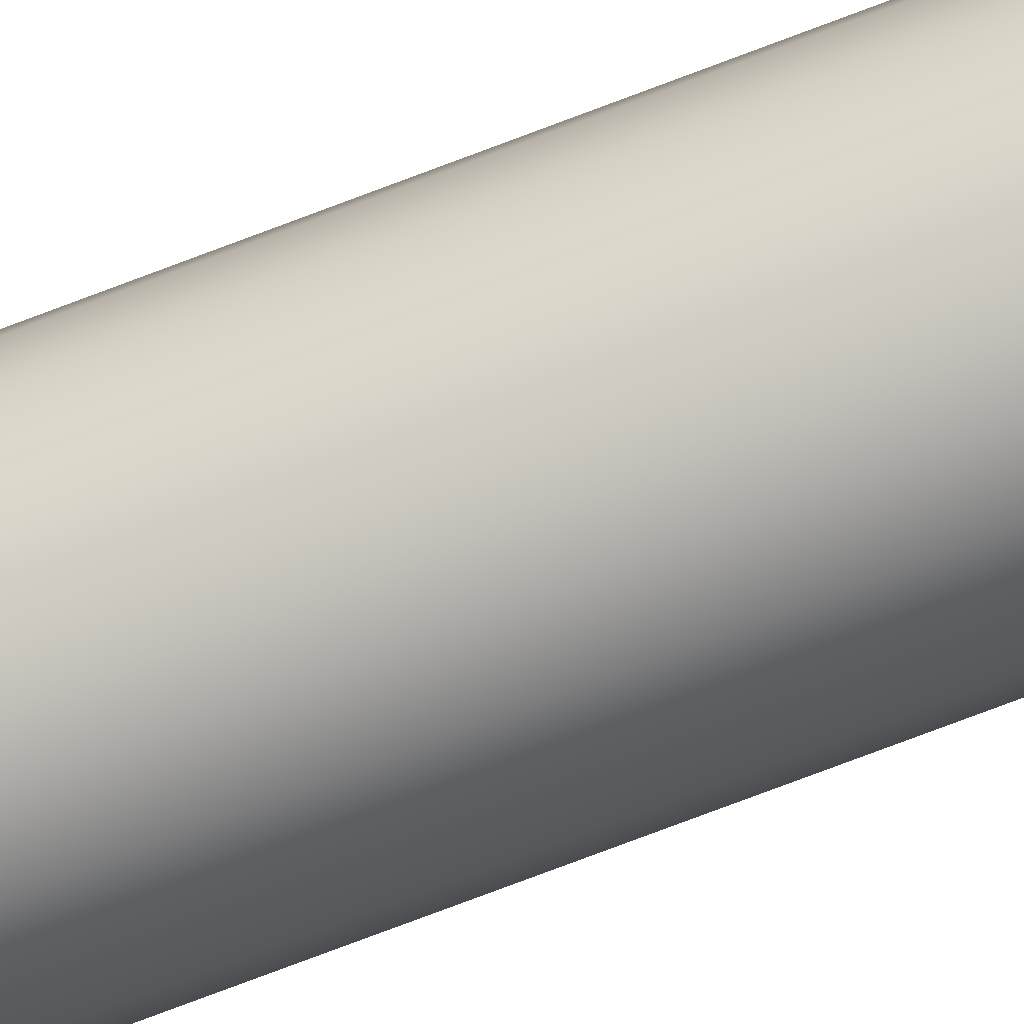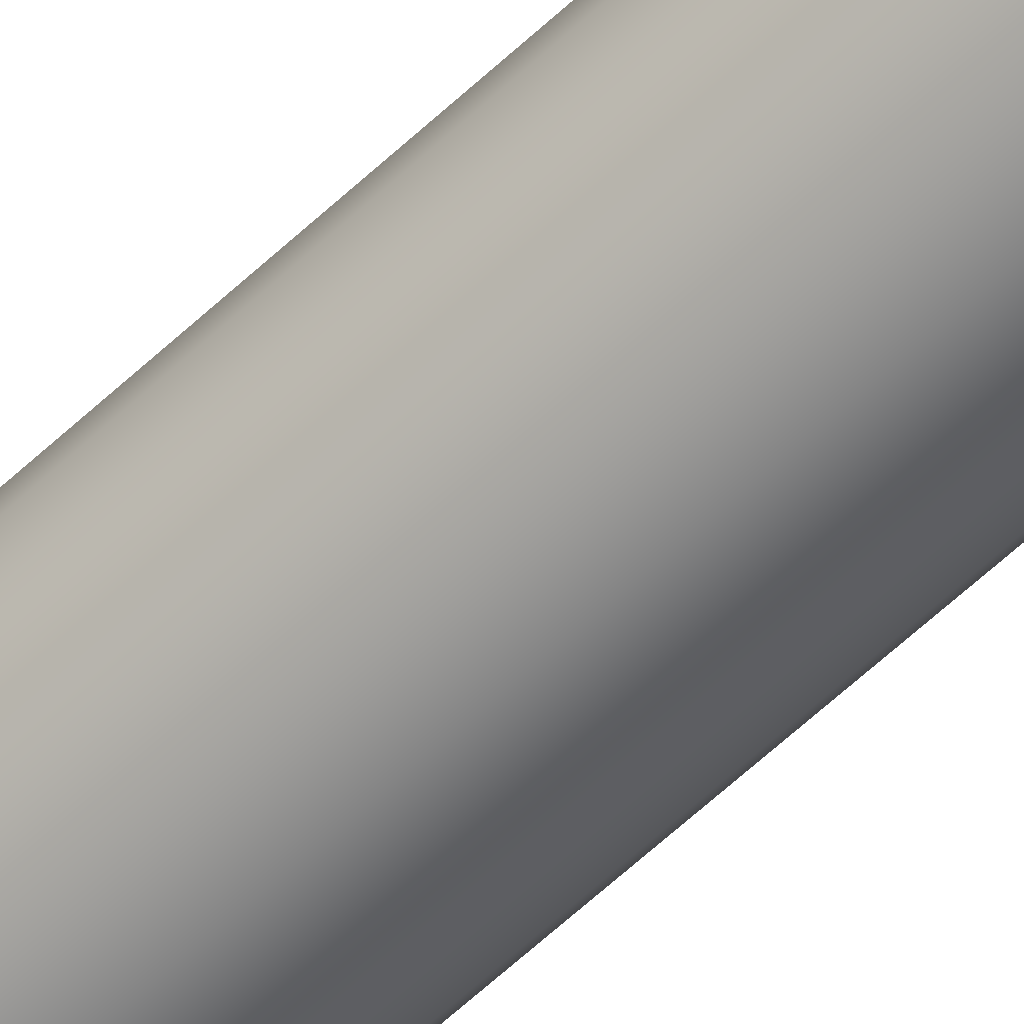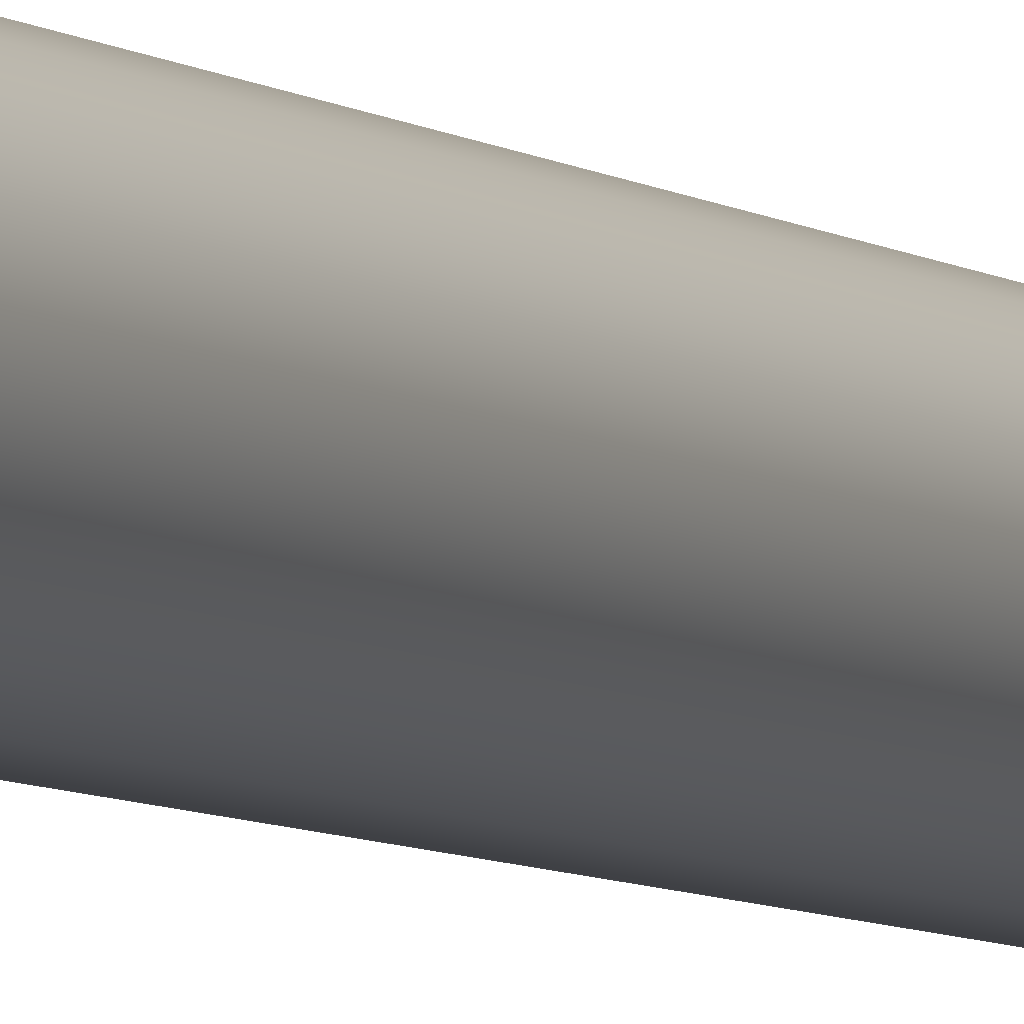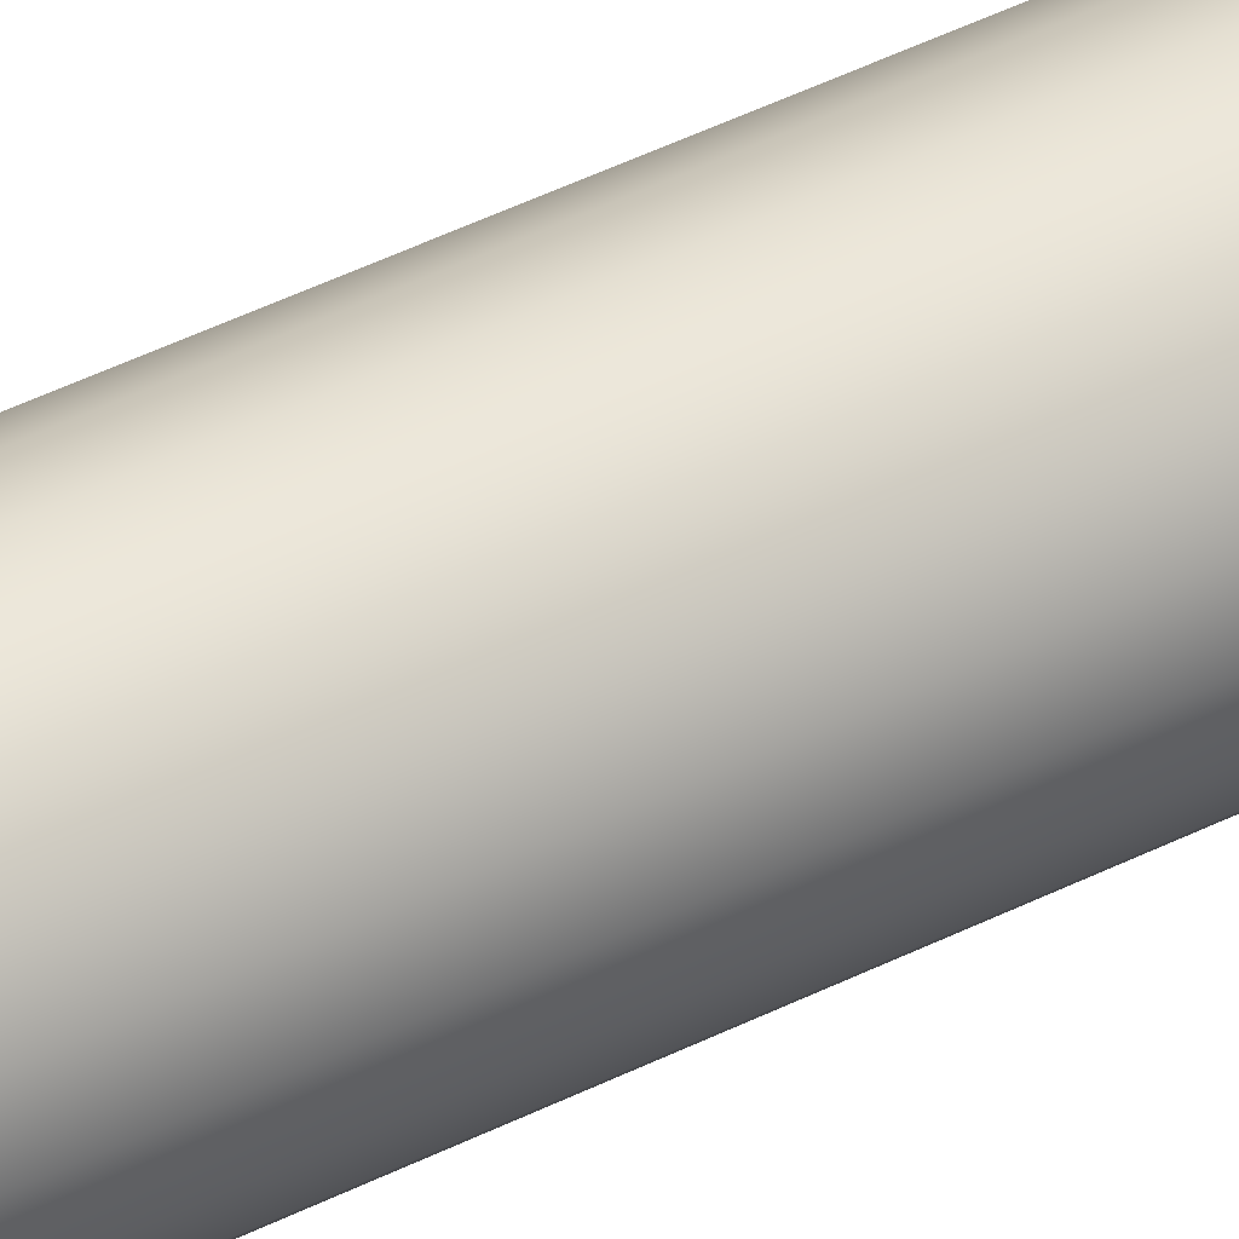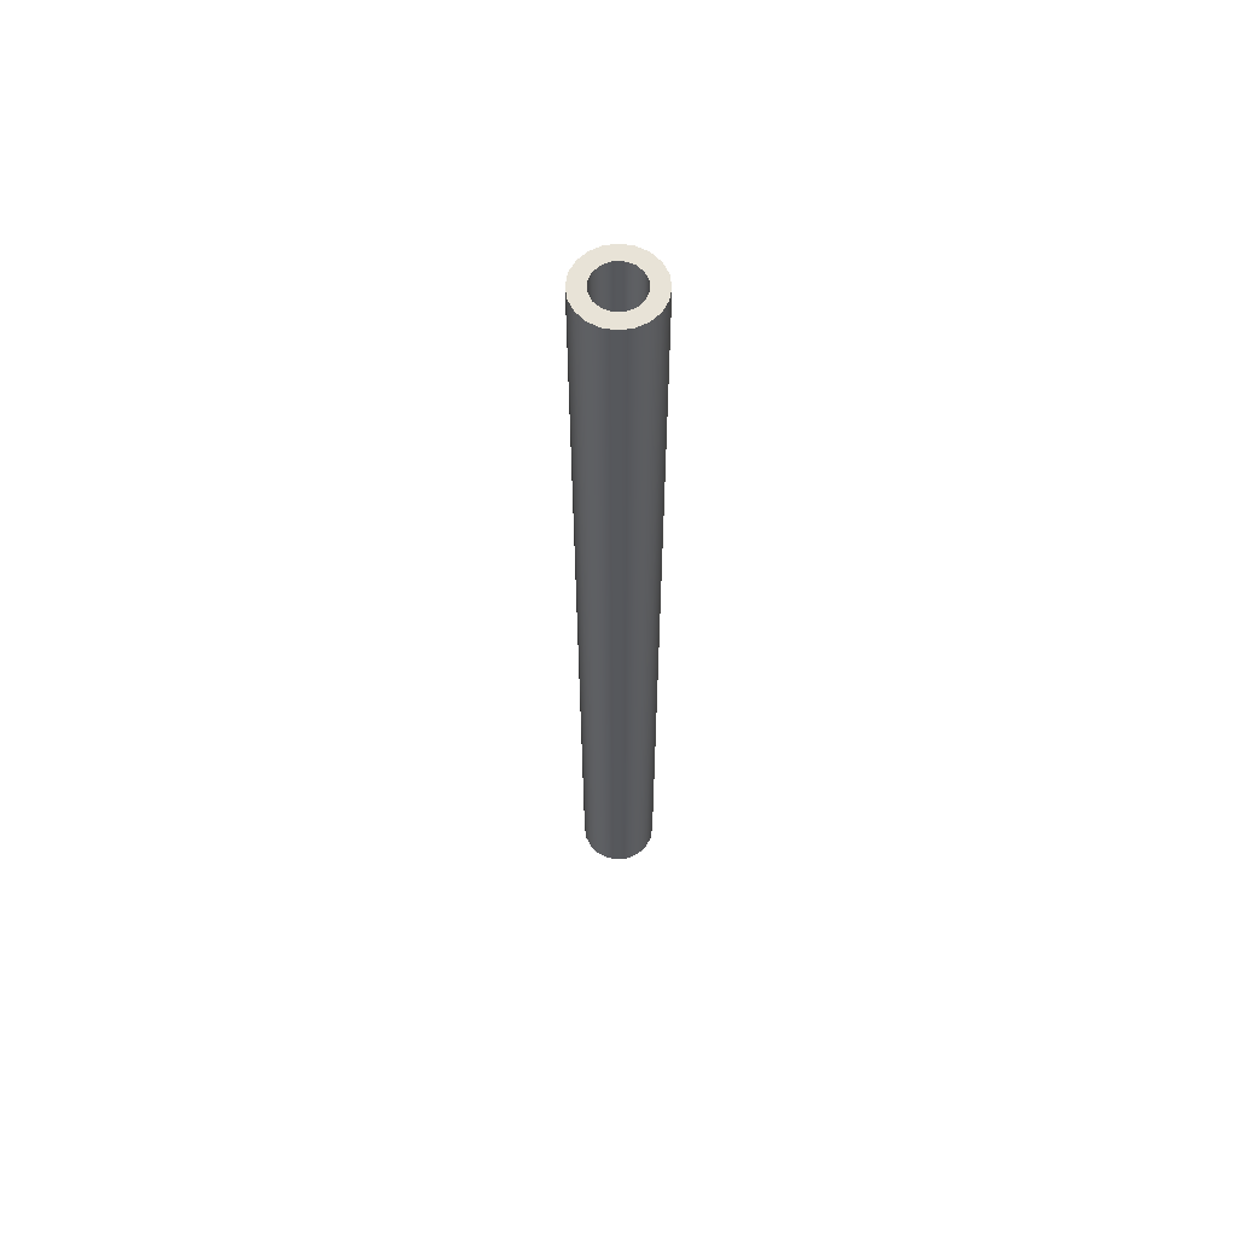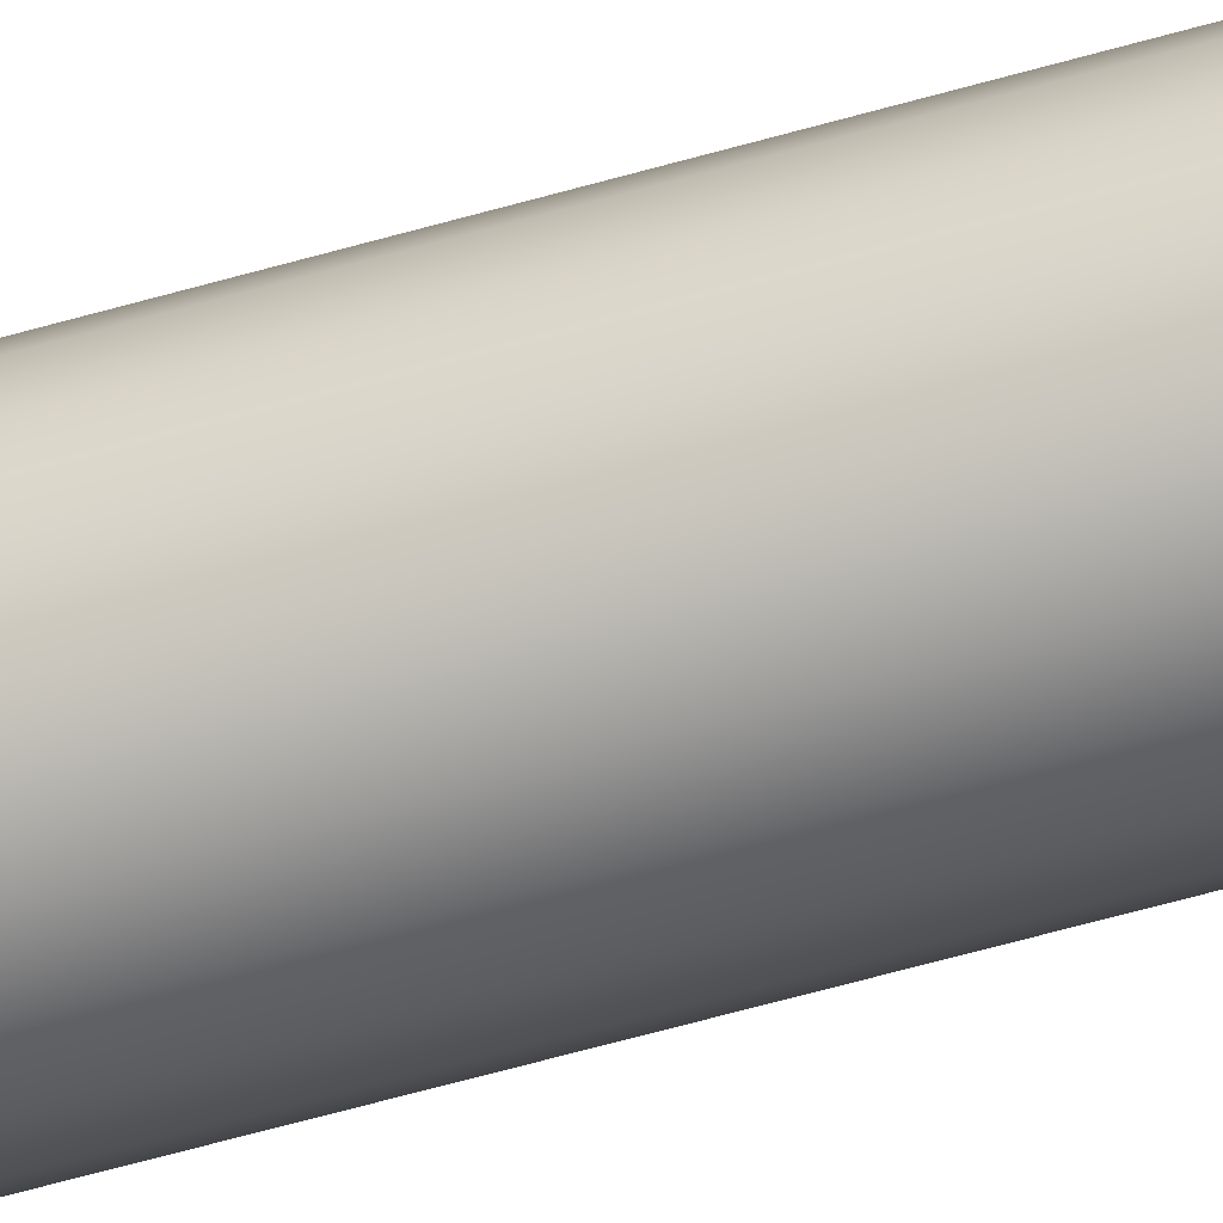
<metadata>
{"format":"obj","ext":"obj","renderer":"f3d","projection":"perspective","resolution":1024,"background":"white","views":[{"elev":-75.5,"azim":110.8,"up":"+Z"},{"elev":-61.3,"azim":-46.3,"up":"+Z"},{"elev":-5.0,"azim":22.4,"up":"+Z"},{"elev":37.0,"azim":55.6,"up":"+Z"},{"elev":61.8,"azim":145.1,"up":"+Y"},{"elev":-52.8,"azim":-72.2,"up":"+Z"}]}
</metadata>
<code>
v -0.635 27.94 7.777e-17
v -0.5867 27.94 0.243
v -0.449 27.94 0.449
v -0.243 27.94 0.5867
v 3.888e-17 27.94 0.635
v 0.243 27.94 0.5867
v 0.449 27.94 0.449
v 0.5867 27.94 0.243
v 0.635 27.94 0
v 0.5867 27.94 -0.243
v 0.449 27.94 -0.449
v 0.243 27.94 -0.5867
v 3.888e-17 27.94 -0.635
v -0.243 27.94 -0.5867
v -0.449 27.94 -0.449
v -0.5867 27.94 -0.243
v -0.635 0 7.777e-17
v -0.5867 0 -0.243
v -0.449 0 -0.449
v -0.243 0 -0.5867
v 3.888e-17 0 -0.635
v 0.243 0 -0.5867
v 0.449 0 -0.449
v 0.5867 0 -0.243
v 0.635 0 0
v 0.5867 0 0.243
v 0.449 0 0.449
v 0.243 0 0.5867
v 3.888e-17 0 0.635
v -0.243 0 0.5867
v -0.449 0 0.449
v -0.5867 0 0.243
v -0.635 27.94 7.777e-17
v -0.635 0 7.777e-17
v -1.067 27.94 1.306e-16
v -1.015 27.94 -0.3297
v -0.8631 27.94 -0.627
v -0.627 27.94 -0.8631
v -0.3297 27.94 -1.015
v 6.532e-17 27.94 -1.067
v 0.3297 27.94 -1.015
v 0.627 27.94 -0.8631
v 0.8631 27.94 -0.627
v 1.015 27.94 -0.3297
v 1.067 27.94 0
v 1.015 27.94 0.3297
v 0.8631 27.94 0.627
v 0.627 27.94 0.8631
v 0.3297 27.94 1.015
v 6.532e-17 27.94 1.067
v -0.3297 27.94 1.015
v -0.627 27.94 0.8631
v -0.8631 27.94 0.627
v -1.015 27.94 0.3297
v -1.067 0 1.306e-16
v -1.015 0 0.3297
v -0.8631 0 0.627
v -0.627 0 0.8631
v -0.3297 0 1.015
v 6.532e-17 0 1.067
v 0.3297 0 1.015
v 0.627 0 0.8631
v 0.8631 0 0.627
v 1.015 0 0.3297
v 1.067 0 0
v 1.015 0 -0.3297
v 0.8631 0 -0.627
v 0.627 0 -0.8631
v 0.3297 0 -1.015
v 6.532e-17 0 -1.067
v -0.3297 0 -1.015
v -0.627 0 -0.8631
v -0.8631 0 -0.627
v -1.015 0 -0.3297
v -1.067 0 1.306e-16
v -1.067 27.94 1.306e-16
v -0.635 27.94 7.777e-17
v -0.5867 27.94 -0.243
v -0.449 27.94 -0.449
v -0.243 27.94 -0.5867
v 3.888e-17 27.94 -0.635
v 0.243 27.94 -0.5867
v 0.449 27.94 -0.449
v 0.5867 27.94 -0.243
v 0.635 27.94 0
v 0.5867 27.94 0.243
v 0.449 27.94 0.449
v 0.243 27.94 0.5867
v 3.888e-17 27.94 0.635
v -0.243 27.94 0.5867
v -0.449 27.94 0.449
v -0.5867 27.94 0.243
v -1.067 27.94 1.306e-16
v -1.015 27.94 0.3297
v -0.8631 27.94 0.627
v -0.627 27.94 0.8631
v -0.3297 27.94 1.015
v 6.532e-17 27.94 1.067
v 0.3297 27.94 1.015
v 0.627 27.94 0.8631
v 0.8631 27.94 0.627
v 1.015 27.94 0.3297
v 1.067 27.94 0
v 1.015 27.94 -0.3297
v 0.8631 27.94 -0.627
v 0.627 27.94 -0.8631
v 0.3297 27.94 -1.015
v 6.532e-17 27.94 -1.067
v -0.3297 27.94 -1.015
v -0.627 27.94 -0.8631
v -0.8631 27.94 -0.627
v -1.015 27.94 -0.3297
v -0.635 0 7.777e-17
v -0.5867 0 0.243
v -0.449 0 0.449
v -0.243 0 0.5867
v 3.888e-17 0 0.635
v 0.243 0 0.5867
v 0.449 0 0.449
v 0.5867 0 0.243
v 0.635 0 0
v 0.5867 0 -0.243
v 0.449 0 -0.449
v 0.243 0 -0.5867
v 3.888e-17 0 -0.635
v -0.243 0 -0.5867
v -0.449 0 -0.449
v -0.5867 0 -0.243
v -1.067 0 1.306e-16
v -1.015 0 -0.3297
v -0.8631 0 -0.627
v -0.627 0 -0.8631
v -0.3297 0 -1.015
v 6.532e-17 0 -1.067
v 0.3297 0 -1.015
v 0.627 0 -0.8631
v 0.8631 0 -0.627
v 1.015 0 -0.3297
v 1.067 0 0
v 1.015 0 0.3297
v 0.8631 0 0.627
v 0.627 0 0.8631
v 0.3297 0 1.015
v 6.532e-17 0 1.067
v -0.3297 0 1.015
v -0.627 0 0.8631
v -0.8631 0 0.627
v -1.015 0 0.3297
g 1a2f7a78-e343-11ea-981b-54bf646e7e1f
f 2 32 1
f 1 32 34
f 33 17 16
f 16 17 18
f 16 18 19
f 2 3 32
f 32 3 31
f 31 3 4
f 31 4 30
f 30 4 5
f 30 5 29
f 29 5 6
f 29 6 28
f 28 6 7
f 28 7 27
f 27 7 8
f 27 8 26
f 26 8 9
f 26 9 25
f 25 9 10
f 25 10 24
f 24 10 11
f 24 11 23
f 23 11 12
f 23 12 22
f 22 12 13
f 22 13 21
f 21 13 14
f 21 14 20
f 20 14 15
f 20 15 19
f 19 15 16
g 1a3016d2-e343-11ea-9e6a-54bf646e7e1f
f 36 74 35
f 35 74 75
f 76 55 54
f 54 55 56
f 54 56 53
f 53 56 57
f 53 57 52
f 52 57 58
f 52 58 51
f 51 58 59
f 51 59 50
f 50 59 60
f 50 60 49
f 49 60 61
f 49 61 48
f 48 61 62
f 48 62 47
f 47 62 63
f 47 63 46
f 46 63 64
f 46 64 45
f 45 64 65
f 45 65 44
f 44 65 66
f 44 66 43
f 43 66 67
f 43 67 42
f 42 67 68
f 42 68 41
f 41 68 69
f 41 69 40
f 40 69 70
f 40 70 39
f 39 70 71
f 39 71 38
f 38 71 72
f 38 72 37
f 37 72 73
f 37 73 36
f 36 73 74
g 1a30b30a-e343-11ea-b1d0-54bf646e7e1f
f 78 112 77
f 77 112 93
f 77 93 94
f 112 78 111
f 111 78 79
f 111 79 110
f 110 79 80
f 110 80 109
f 109 80 81
f 109 81 108
f 108 81 107
f 107 81 82
f 107 82 106
f 106 82 83
f 106 83 105
f 105 83 84
f 105 84 104
f 104 84 85
f 104 85 103
f 103 85 102
f 102 85 86
f 102 86 101
f 101 86 87
f 101 87 100
f 100 87 88
f 100 88 99
f 99 88 89
f 99 89 98
f 98 89 97
f 97 89 90
f 97 90 96
f 96 90 91
f 96 91 95
f 95 91 92
f 95 92 94
f 94 92 77
g 1a314f58-e343-11ea-8a1a-54bf646e7e1f
f 114 148 113
f 113 148 129
f 113 129 130
f 148 114 147
f 147 114 115
f 147 115 146
f 146 115 116
f 146 116 145
f 145 116 117
f 145 117 144
f 144 117 143
f 143 117 118
f 143 118 142
f 142 118 119
f 142 119 141
f 141 119 120
f 141 120 140
f 140 120 121
f 140 121 139
f 139 121 138
f 138 121 122
f 138 122 137
f 137 122 123
f 137 123 136
f 136 123 124
f 136 124 135
f 135 124 125
f 135 125 134
f 134 125 133
f 133 125 126
f 133 126 132
f 132 126 127
f 132 127 131
f 131 127 128
f 131 128 130
f 130 128 113

</code>
